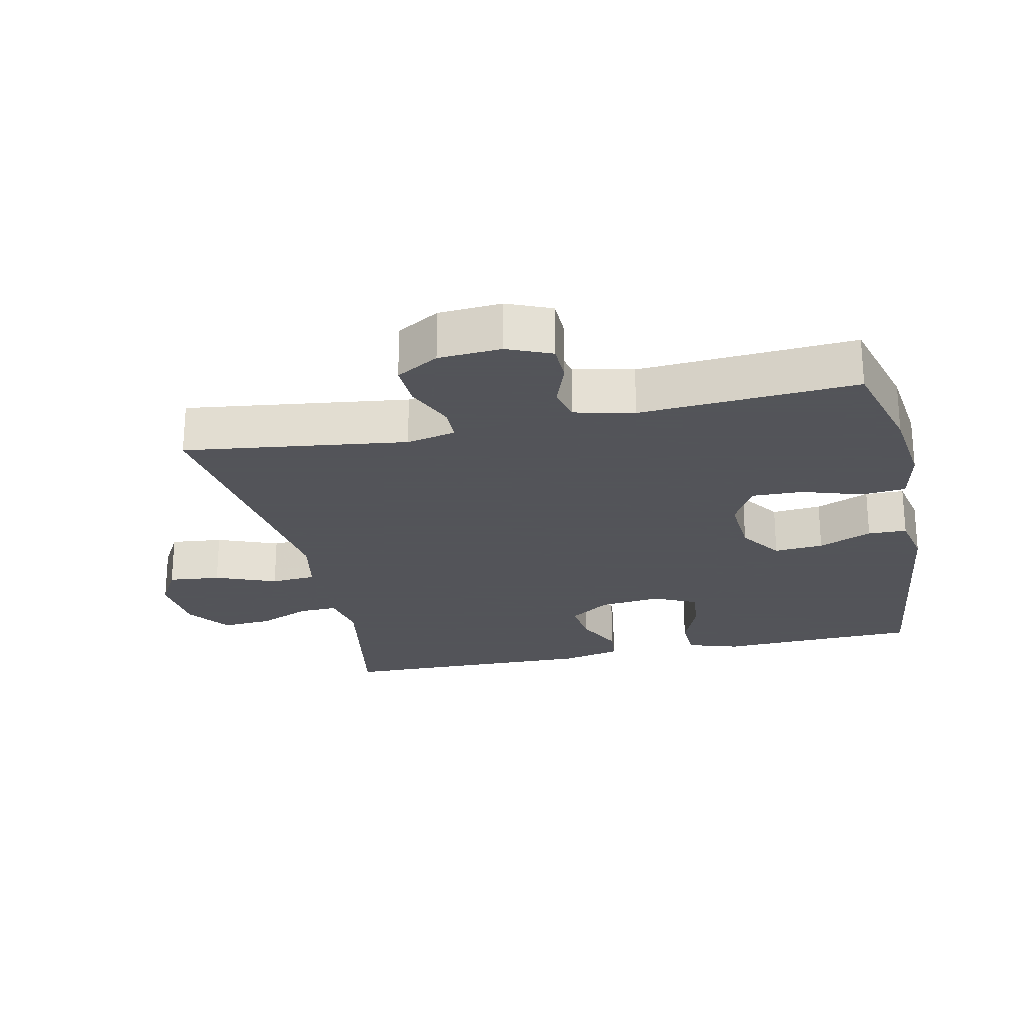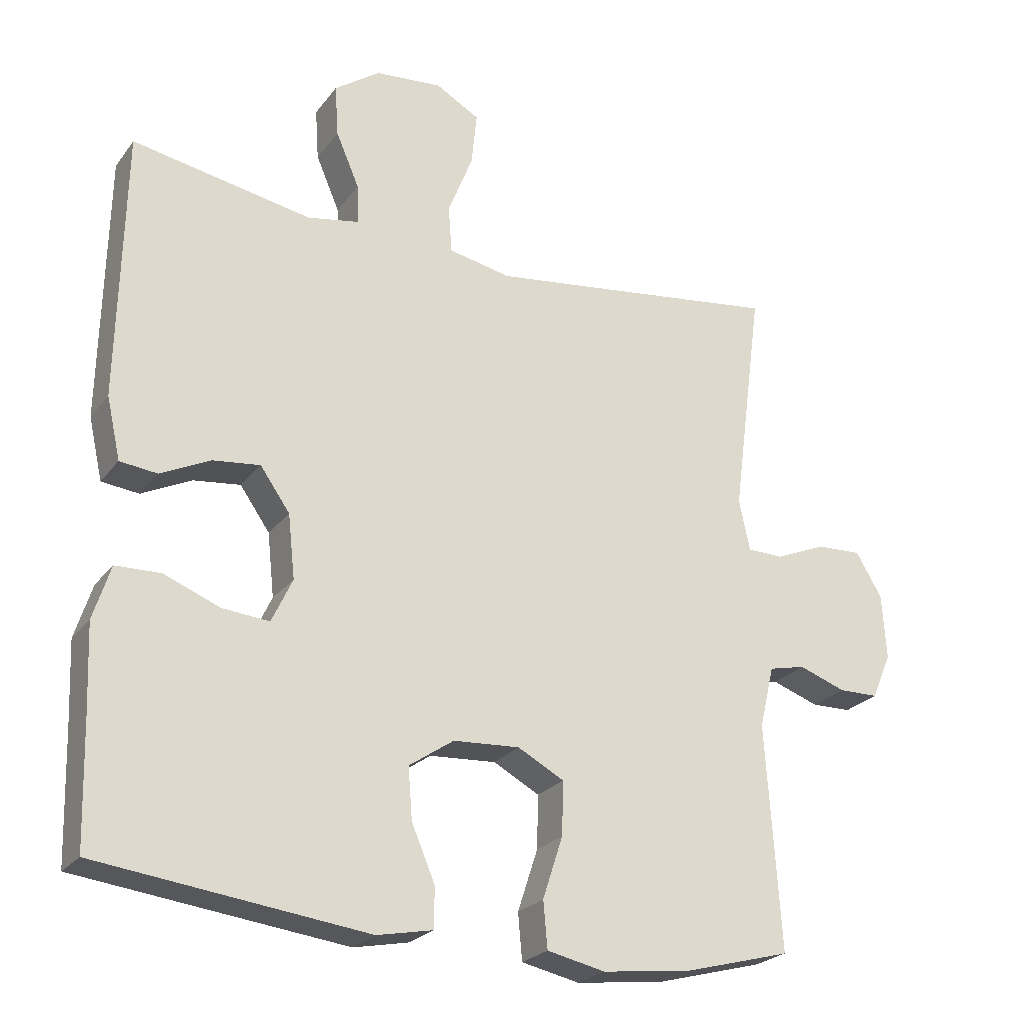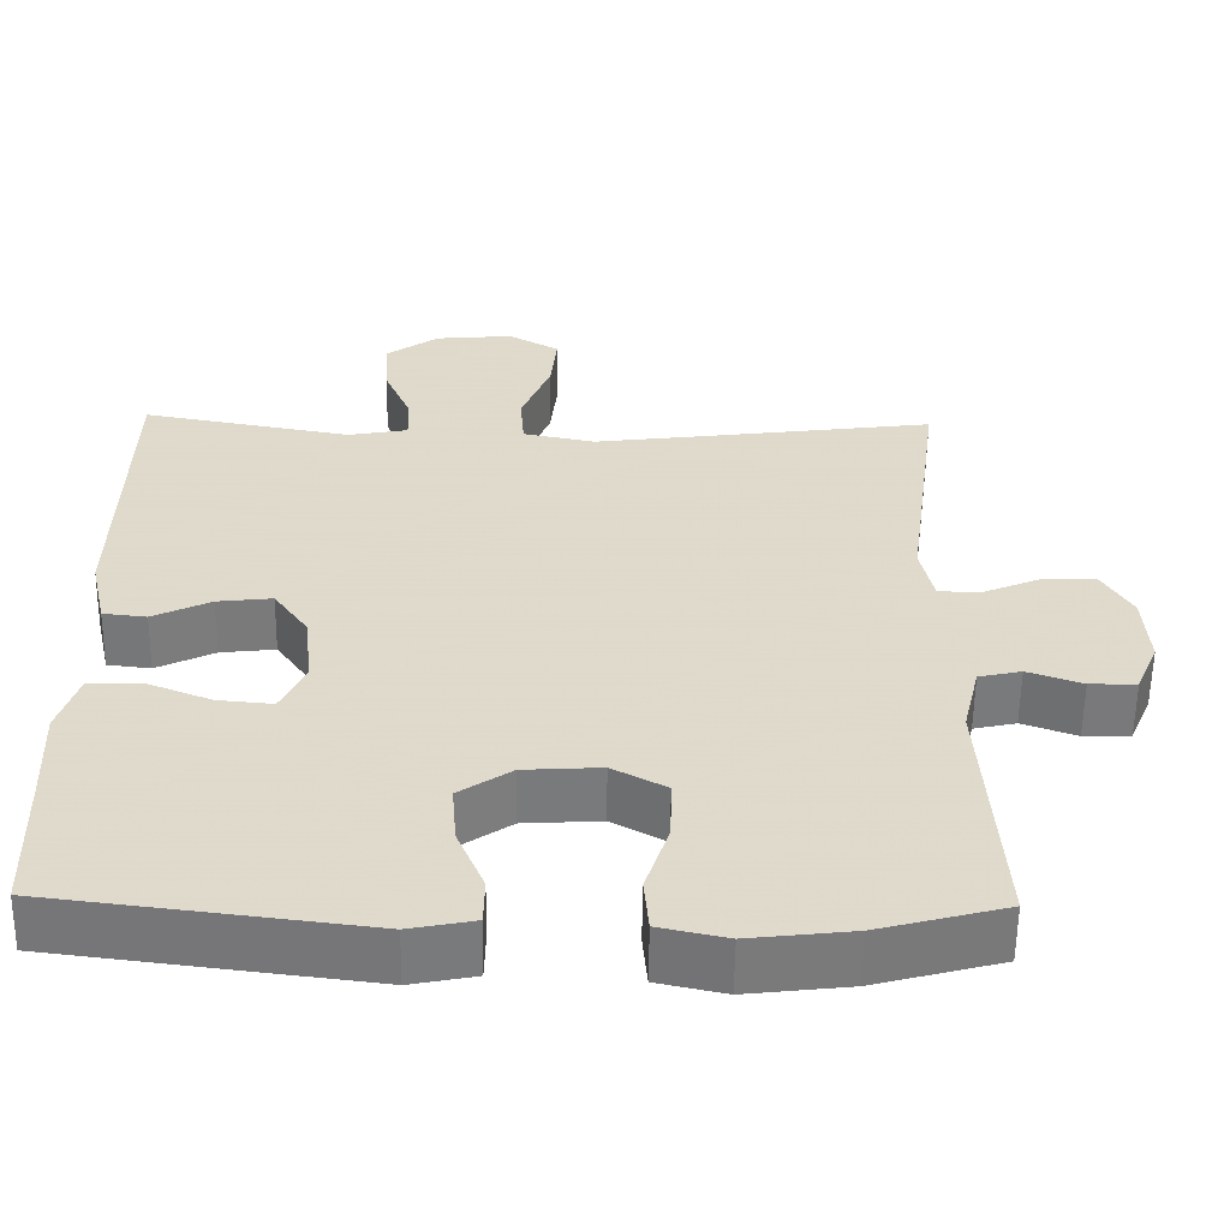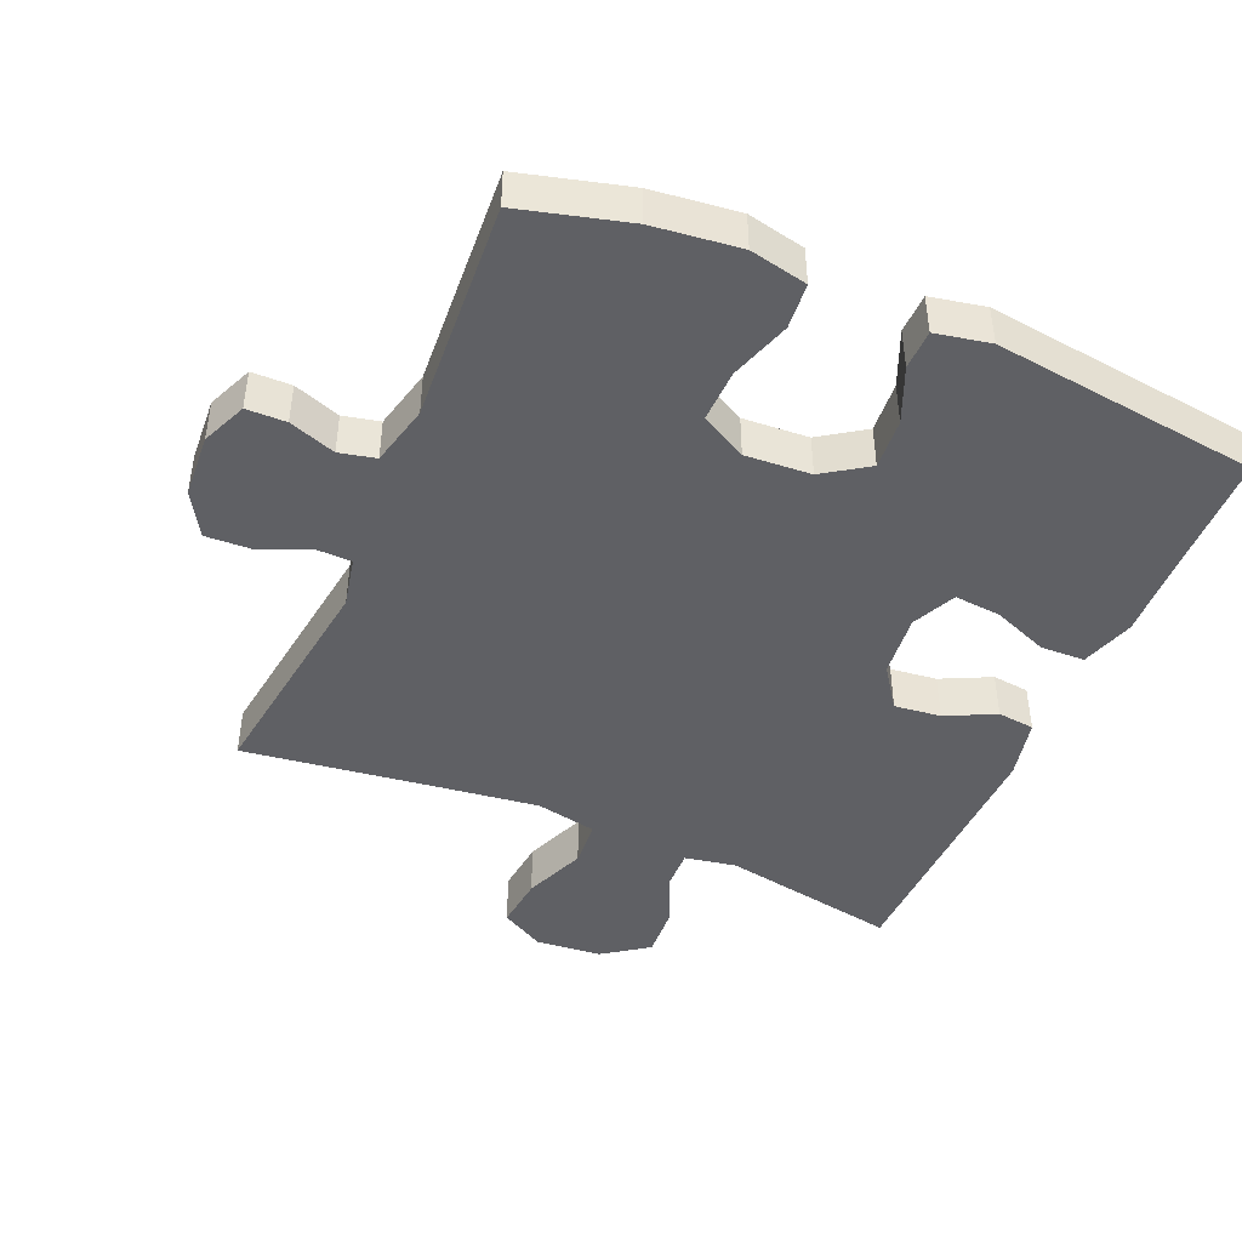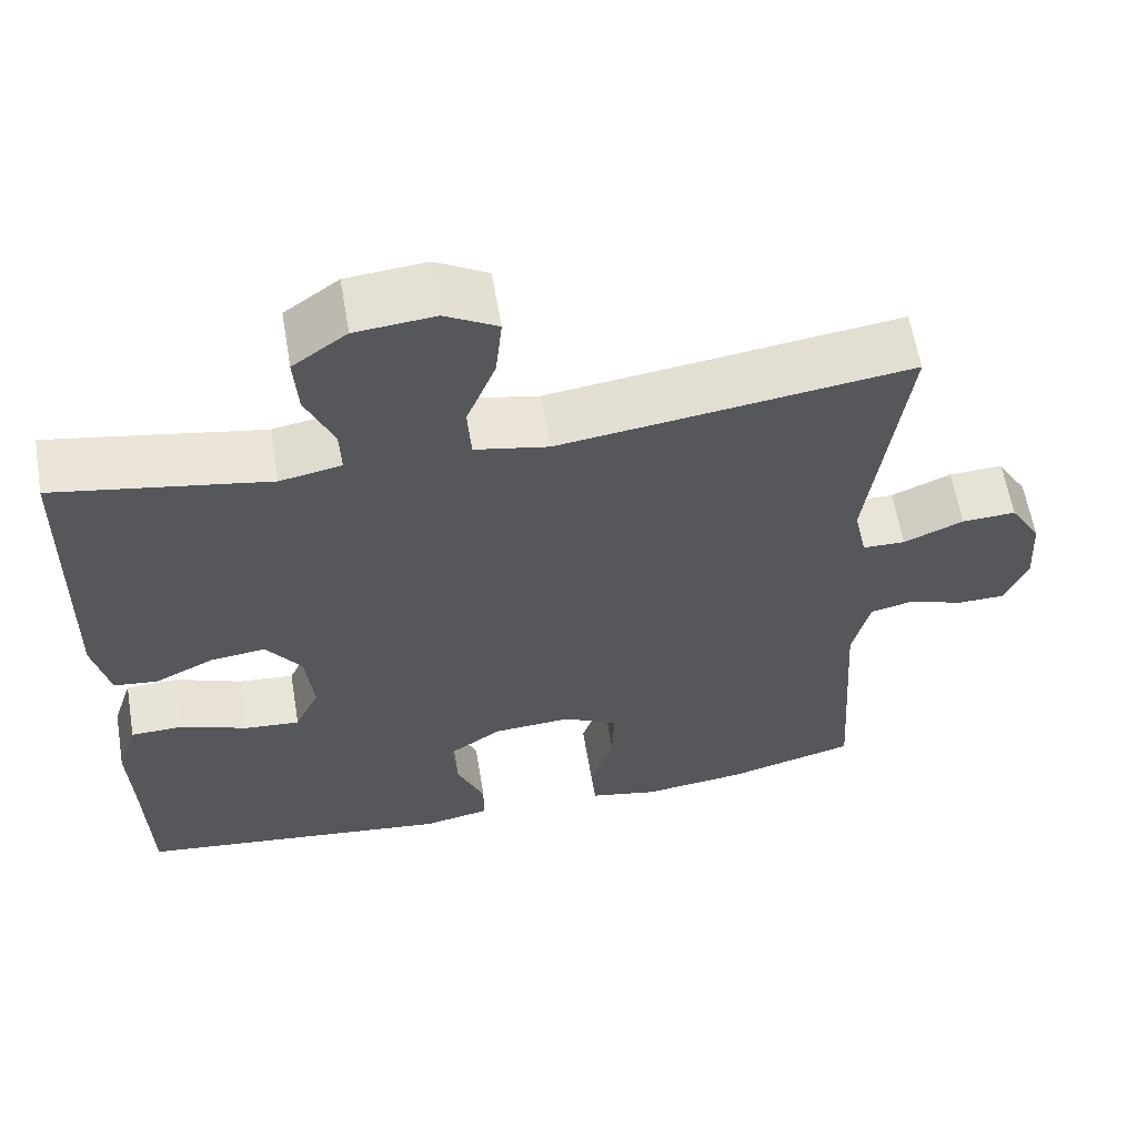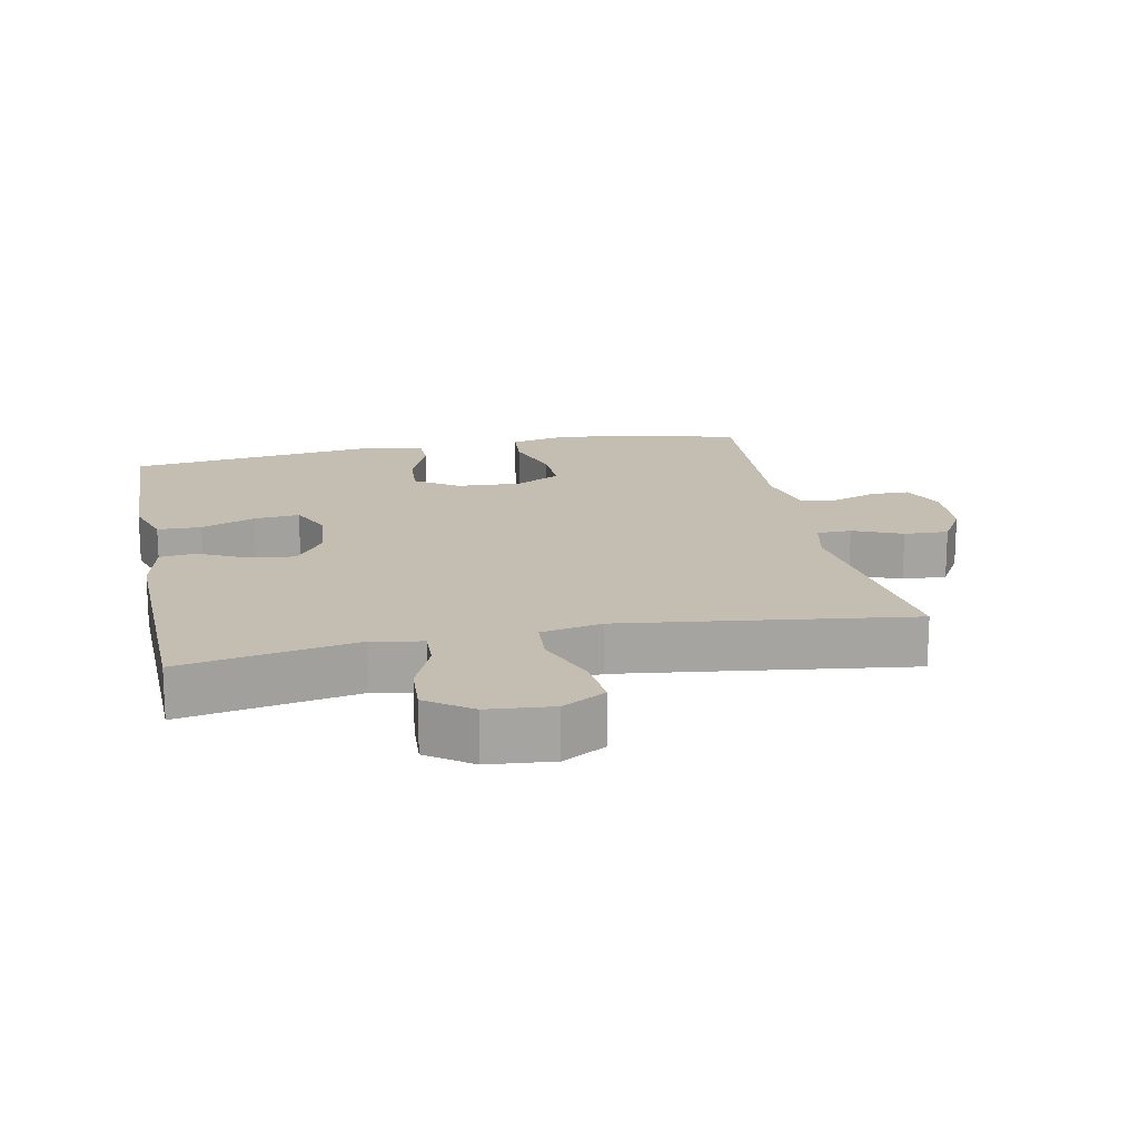
<metadata>
{"format":"obj","ext":"obj","renderer":"f3d","projection":"perspective","resolution":1024,"background":"white","views":[{"elev":-23.9,"azim":102.3,"up":"+Y"},{"elev":-24.2,"azim":-27.8,"up":"+Z"},{"elev":-57.8,"azim":-0.8,"up":"+Z"},{"elev":-44.9,"azim":156.7,"up":"+Y"},{"elev":60.8,"azim":-9.6,"up":"+Z"},{"elev":17.2,"azim":-11.5,"up":"+Y"}]}
</metadata>
<code>
v 0.5 0.07 0.5
v 0.456 0.07 0.167
v 0.472 0.07 0.093
v 0.524 0.07 0.092
v 0.597 0.07 0.123
v 0.663 0.07 0.126
v 0.701 0.07 0.062
v 0.707 0.07 -0.032
v 0.679 0.07 -0.098
v 0.621 0.07 -0.099
v 0.553 0.07 -0.075
v 0.5 0.07 -0.087
v 0.479 0.07 -0.176
v 0.5 0.07 -0.5
v 0.343 0.07 -0.542
v 0.216 0.07 -0.557
v 0.132 0.07 -0.539
v 0.126 0.07 -0.472
v 0.155 0.07 -0.383
v 0.157 0.07 -0.306
v 0.09 0.07 -0.27
v -0.006 0.07 -0.276
v -0.071 0.07 -0.32
v -0.065 0.07 -0.394
v -0.031 0.07 -0.474
v -0.032 0.07 -0.532
v -0.112 0.07 -0.548
v -0.5 0.07 -0.5
v -0.505 0.07 -0.321
v -0.51 0.07 -0.199
v -0.485 0.07 -0.121
v -0.42 0.07 -0.119
v -0.339 0.07 -0.151
v -0.271 0.07 -0.157
v -0.241 0.07 -0.093
v -0.251 0.07 -0.001
v -0.294 0.07 0.06
v -0.362 0.07 0.052
v -0.434 0.07 0.017
v -0.488 0.07 0.023
v -0.508 0.07 0.112
v -0.5 0.07 0.5
v -0.24 0.07 0.453
v -0.165 0.07 0.467
v -0.167 0.07 0.524
v -0.201 0.07 0.603
v -0.206 0.07 0.678
v -0.14 0.07 0.725
v -0.043 0.07 0.734
v 0.021 0.07 0.698
v 0.013 0.07 0.62
v -0.023 0.07 0.529
v -0.018 0.07 0.461
v 0.072 0.07 0.443
v 0.21 0.07 0.461
v 0.5 0 0.5
v 0.456 0 0.167
v 0.472 0 0.093
v 0.524 0 0.092
v 0.597 0 0.123
v 0.663 0 0.126
v 0.701 0 0.062
v 0.707 0 -0.032
v 0.679 0 -0.098
v 0.621 0 -0.099
v 0.553 0 -0.075
v 0.5 0 -0.087
v 0.479 0 -0.176
v 0.5 0 -0.5
v 0.343 0 -0.542
v 0.216 0 -0.557
v 0.132 0 -0.539
v 0.126 0 -0.472
v 0.155 0 -0.383
v 0.157 0 -0.306
v 0.09 0 -0.27
v -0.006 0 -0.276
v -0.071 0 -0.32
v -0.065 0 -0.394
v -0.031 0 -0.474
v -0.032 0 -0.532
v -0.112 0 -0.548
v -0.5 0 -0.5
v -0.505 0 -0.321
v -0.51 0 -0.199
v -0.485 0 -0.121
v -0.42 0 -0.119
v -0.339 0 -0.151
v -0.271 0 -0.157
v -0.241 0 -0.093
v -0.251 0 -0.001
v -0.294 0 0.06
v -0.362 0 0.052
v -0.434 0 0.017
v -0.488 0 0.023
v -0.508 0 0.112
v -0.5 0 0.5
v -0.24 0 0.453
v -0.165 0 0.467
v -0.167 0 0.524
v -0.201 0 0.603
v -0.206 0 0.678
v -0.14 0 0.725
v -0.043 0 0.734
v 0.021 0 0.698
v 0.013 0 0.62
v -0.023 0 0.529
v -0.018 0 0.461
v 0.072 0 0.443
v 0.21 0 0.461
f 50 51 52
f 49 50 52
f 48 49 52
f 47 48 52
f 46 47 52
f 45 46 52
f 44 45 52 53
f 43 44 53 54
f 41 42 43
f 40 41 43
f 39 40 43
f 38 39 43
f 37 38 43 54
f 31 32 33
f 30 31 33
f 29 30 33
f 29 33 34
f 28 29 34
f 27 28 34
f 26 27 34
f 25 26 34
f 24 25 34
f 23 24 34 35
f 17 18 19
f 16 17 19
f 15 16 19
f 14 15 19
f 13 14 19
f 12 13 19 20
f 9 10 11
f 8 9 11
f 7 8 11
f 6 7 11
f 5 6 11
f 4 5 11
f 3 4 11 12
f 12 20 21
f 3 12 21
f 2 3 21
f 36 37 54 55
f 55 1 2
f 36 55 2
f 35 36 2
f 23 35 2
f 22 23 2
f 2 21 22
f 107 106 105
f 107 105 104
f 107 104 103
f 107 103 102
f 107 102 101
f 107 101 100
f 108 107 100 99
f 109 108 99 98
f 98 97 96
f 98 96 95
f 98 95 94
f 98 94 93
f 109 98 93 92
f 88 87 86
f 88 86 85
f 88 85 84
f 89 88 84
f 89 84 83
f 89 83 82
f 89 82 81
f 89 81 80
f 89 80 79
f 90 89 79 78
f 74 73 72
f 74 72 71
f 74 71 70
f 74 70 69
f 74 69 68
f 75 74 68 67
f 66 65 64
f 66 64 63
f 66 63 62
f 66 62 61
f 66 61 60
f 66 60 59
f 67 66 59 58
f 76 75 67
f 76 67 58
f 76 58 57
f 110 109 92 91
f 57 56 110
f 57 110 91
f 57 91 90
f 57 90 78
f 57 78 77
f 77 76 57
f 1 56 57 2
f 2 57 58 3
f 3 58 59 4
f 4 59 60 5
f 5 60 61 6
f 6 61 62 7
f 7 62 63 8
f 8 63 64 9
f 9 64 65 10
f 10 65 66 11
f 11 66 67 12
f 12 67 68 13
f 13 68 69 14
f 14 69 70 15
f 15 70 71 16
f 16 71 72 17
f 17 72 73 18
f 18 73 74 19
f 19 74 75 20
f 20 75 76 21
f 21 76 77 22
f 22 77 78 23
f 23 78 79 24
f 24 79 80 25
f 25 80 81 26
f 26 81 82 27
f 27 82 83 28
f 28 83 84 29
f 29 84 85 30
f 30 85 86 31
f 31 86 87 32
f 32 87 88 33
f 33 88 89 34
f 34 89 90 35
f 35 90 91 36
f 36 91 92 37
f 37 92 93 38
f 38 93 94 39
f 39 94 95 40
f 40 95 96 41
f 41 96 97 42
f 42 97 98 43
f 43 98 99 44
f 44 99 100 45
f 45 100 101 46
f 46 101 102 47
f 47 102 103 48
f 48 103 104 49
f 49 104 105 50
f 50 105 106 51
f 51 106 107 52
f 52 107 108 53
f 53 108 109 54
f 54 109 110 55
f 55 110 56 1

</code>
